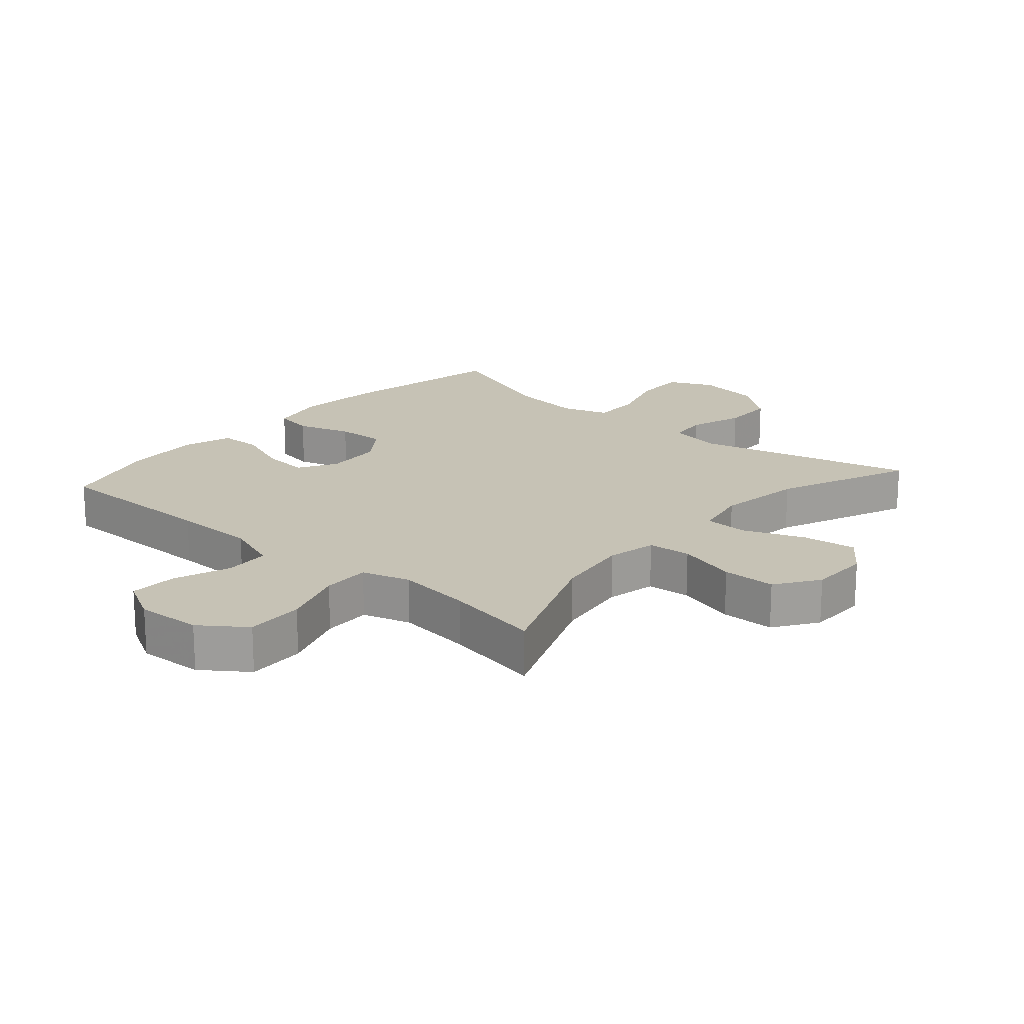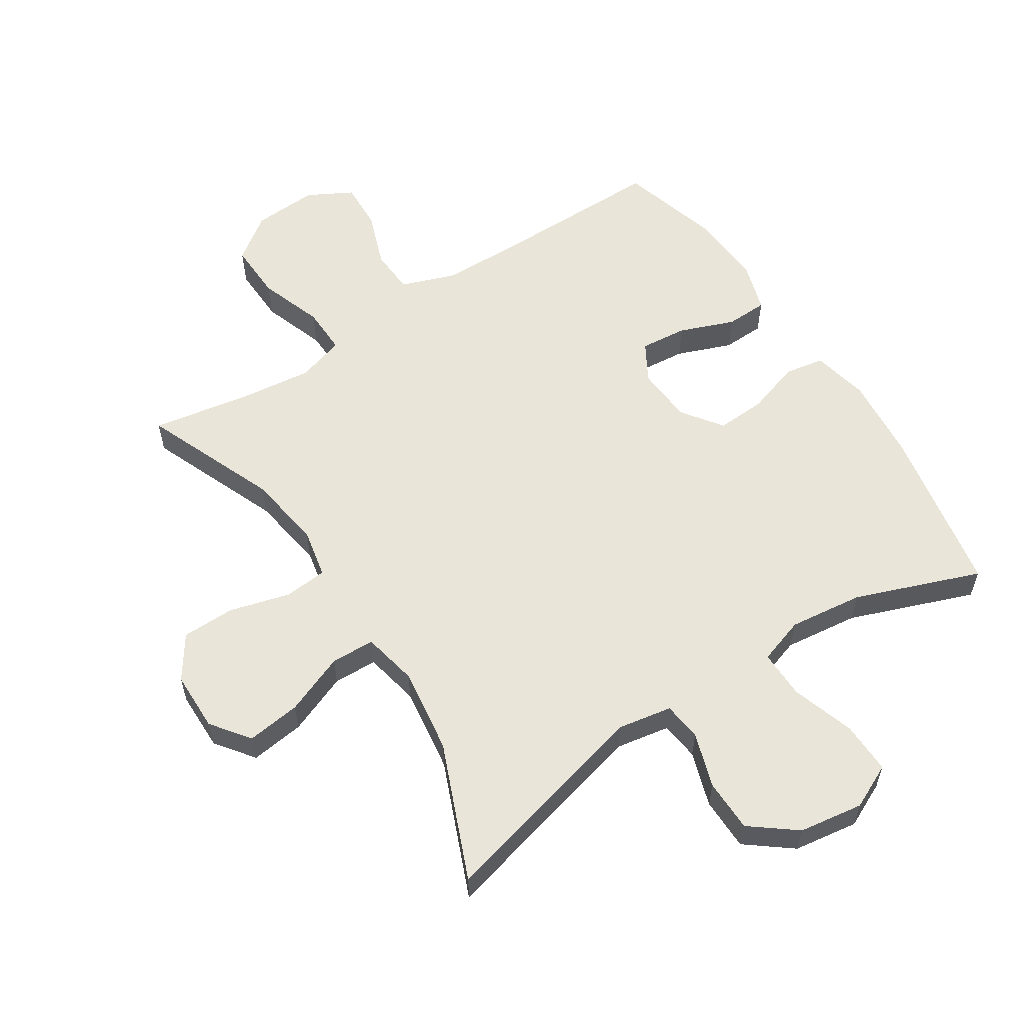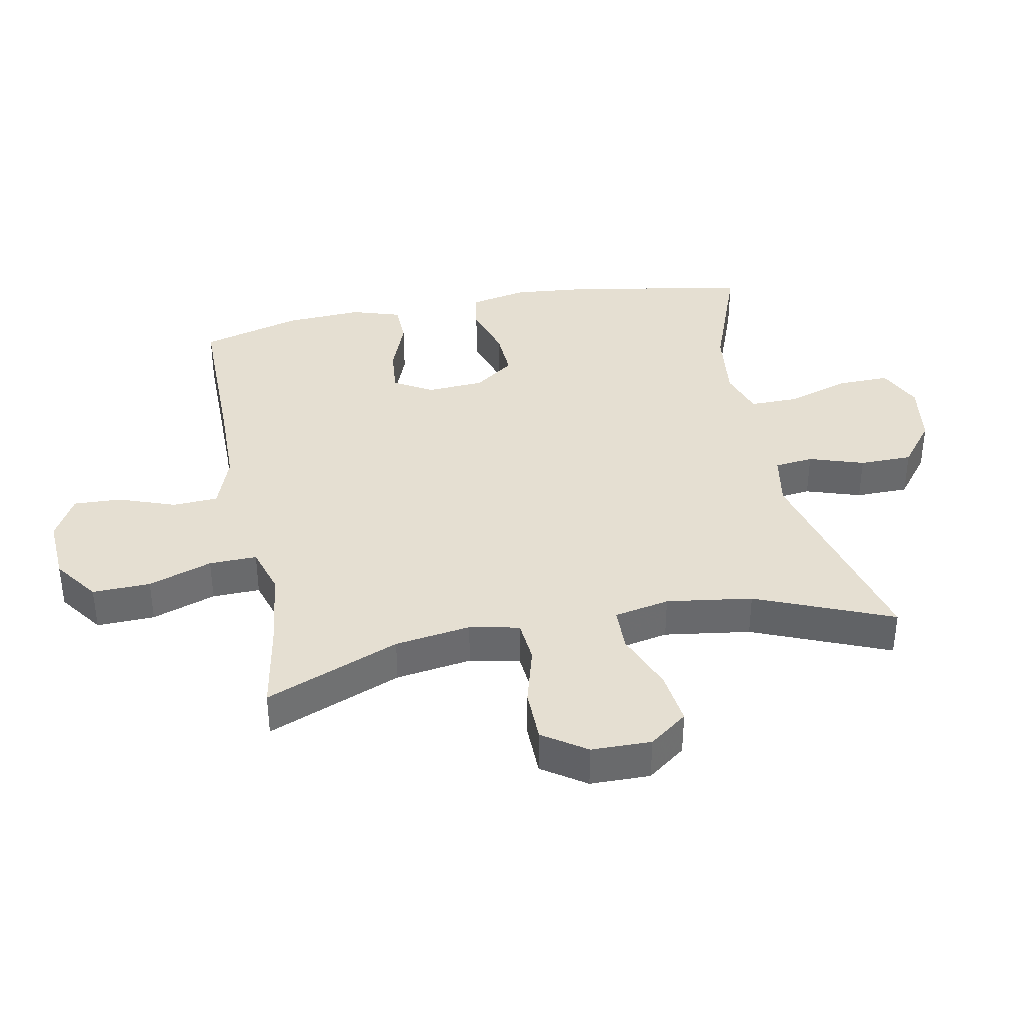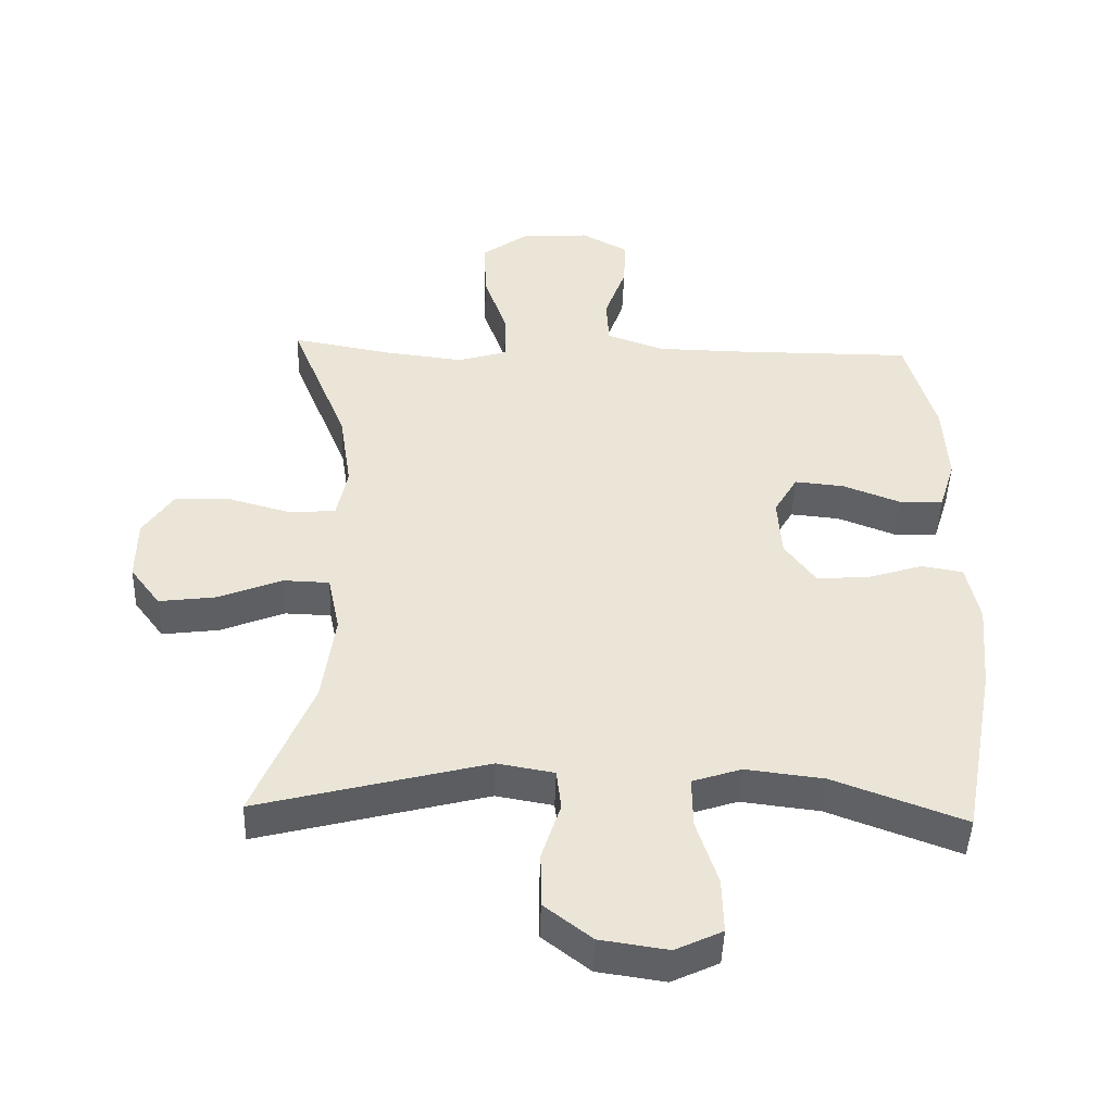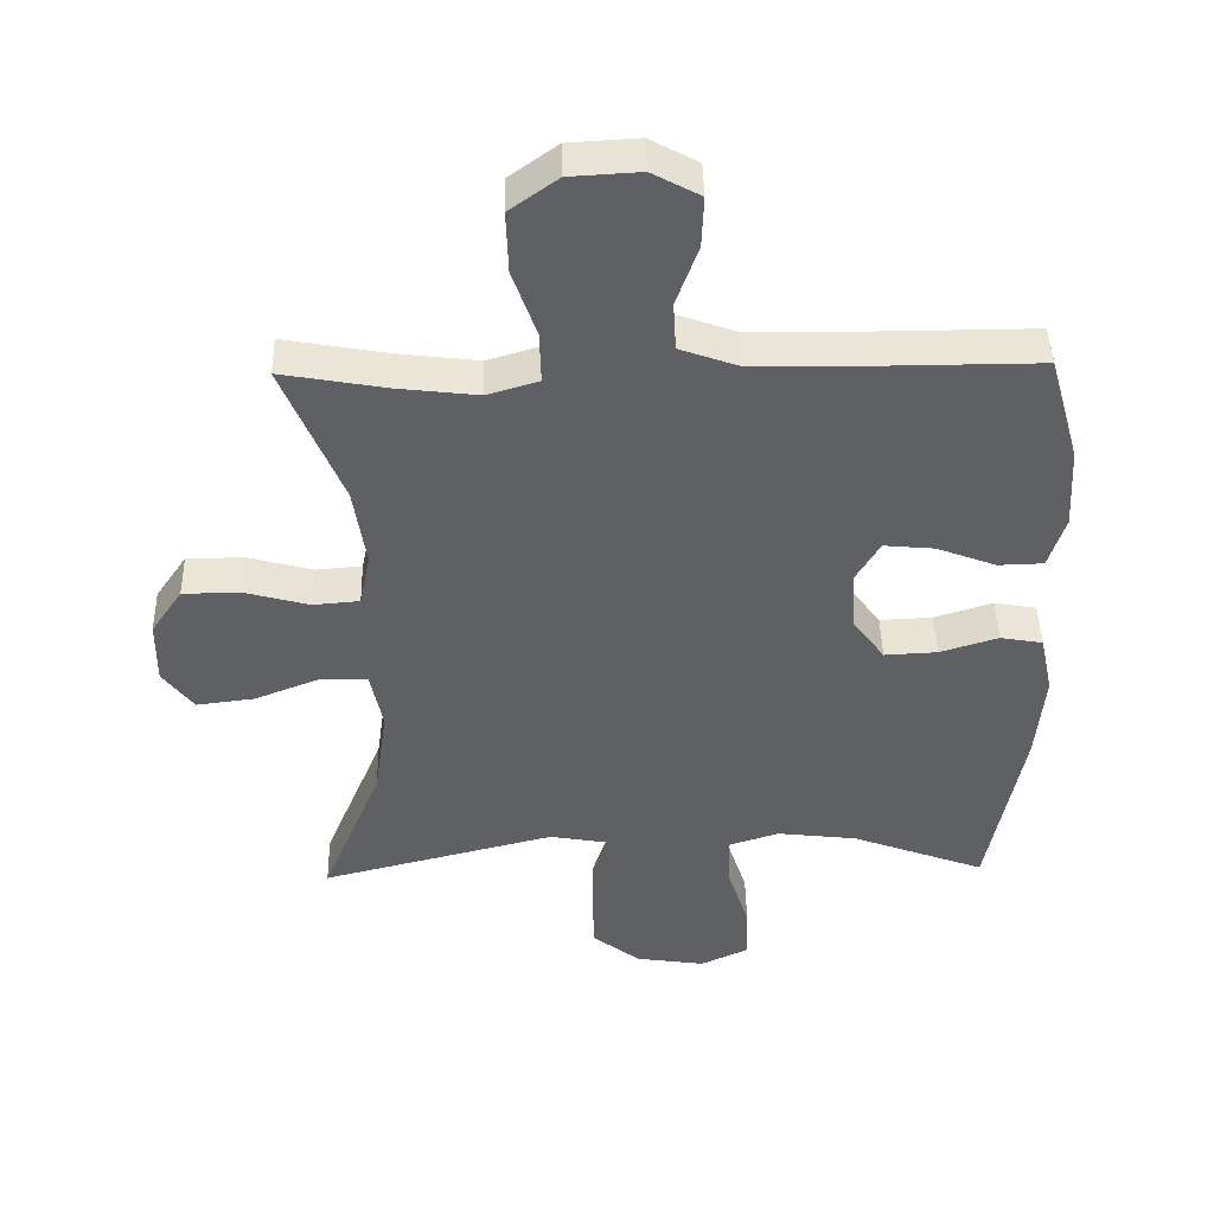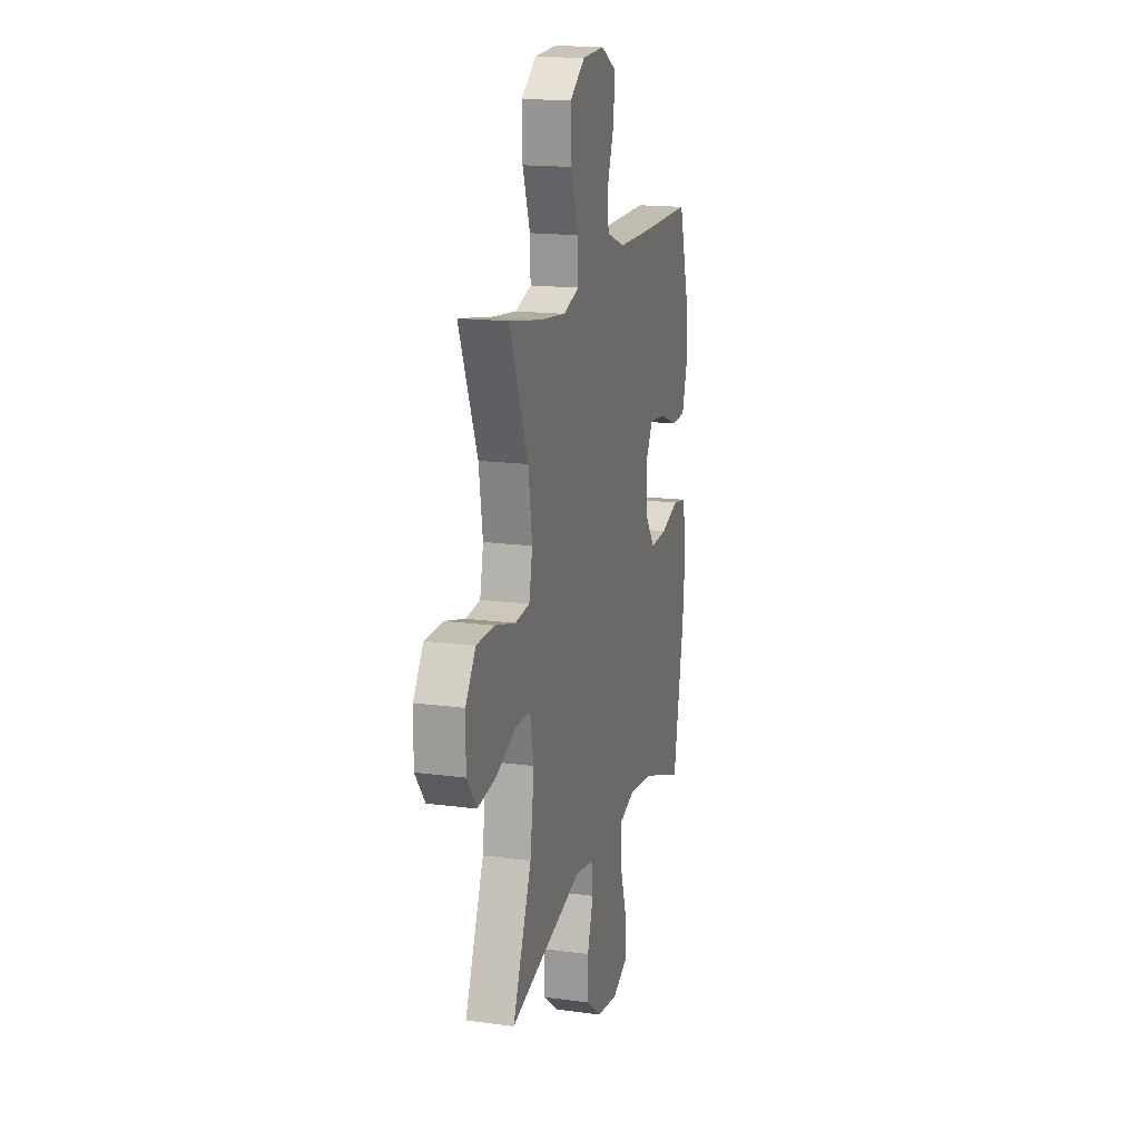
<metadata>
{"format":"obj","ext":"obj","renderer":"f3d","projection":"perspective","resolution":1024,"background":"white","views":[{"elev":18.9,"azim":41.3,"up":"+Y"},{"elev":58.0,"azim":147.1,"up":"+Y"},{"elev":37.5,"azim":79.1,"up":"+Y"},{"elev":-45.7,"azim":178.1,"up":"+Z"},{"elev":44.6,"azim":178.8,"up":"+Z"},{"elev":16.7,"azim":105.2,"up":"+Z"}]}
</metadata>
<code>
v -0.5 0.07 -0.5
v -0.55 0.07 -0.232
v -0.562 0.07 -0.099
v -0.543 0.07 -0.01
v -0.481 0.07 0.001
v -0.396 0.07 -0.026
v -0.319 0.07 -0.03
v -0.273 0.07 0.033
v -0.267 0.07 0.123
v -0.302 0.07 0.183
v -0.376 0.07 0.176
v -0.462 0.07 0.143
v -0.528 0.07 0.145
v -0.552 0.07 0.222
v -0.545 0.07 0.343
v -0.5 0.07 0.5
v -0.232 0.07 0.499
v -0.101 0.07 0.501
v -0.015 0.07 0.532
v -0.011 0.07 0.603
v -0.043 0.07 0.692
v -0.046 0.07 0.767
v 0.024 0.07 0.805
v 0.126 0.07 0.799
v 0.196 0.07 0.748
v 0.193 0.07 0.657
v 0.158 0.07 0.557
v 0.156 0.07 0.482
v 0.231 0.07 0.459
v 0.349 0.07 0.473
v 0.5 0.07 0.5
v 0.414 0.07 0.289
v 0.396 0.07 0.17
v 0.412 0.07 0.092
v 0.48 0.07 0.086
v 0.574 0.07 0.112
v 0.658 0.07 0.111
v 0.704 0.07 0.043
v 0.705 0.07 -0.051
v 0.66 0.07 -0.111
v 0.575 0.07 -0.1
v 0.48 0.07 -0.062
v 0.411 0.07 -0.064
v 0.393 0.07 -0.151
v 0.412 0.07 -0.286
v 0.5 0.07 -0.5
v 0.158 0.07 -0.412
v 0.073 0.07 -0.427
v 0.066 0.07 -0.488
v 0.094 0.07 -0.574
v 0.093 0.07 -0.657
v 0.022 0.07 -0.712
v -0.079 0.07 -0.727
v -0.149 0.07 -0.694
v -0.147 0.07 -0.612
v -0.115 0.07 -0.513
v -0.114 0.07 -0.437
v -0.187 0.07 -0.413
v -0.304 0.07 -0.427
v -0.5 0 -0.5
v -0.55 0 -0.232
v -0.562 0 -0.099
v -0.543 0 -0.01
v -0.481 0 0.001
v -0.396 0 -0.026
v -0.319 0 -0.03
v -0.273 0 0.033
v -0.267 0 0.123
v -0.302 0 0.183
v -0.376 0 0.176
v -0.462 0 0.143
v -0.528 0 0.145
v -0.552 0 0.222
v -0.545 0 0.343
v -0.5 0 0.5
v -0.232 0 0.499
v -0.101 0 0.501
v -0.015 0 0.532
v -0.011 0 0.603
v -0.043 0 0.692
v -0.046 0 0.767
v 0.024 0 0.805
v 0.126 0 0.799
v 0.196 0 0.748
v 0.193 0 0.657
v 0.158 0 0.557
v 0.156 0 0.482
v 0.231 0 0.459
v 0.349 0 0.473
v 0.5 0 0.5
v 0.414 0 0.289
v 0.396 0 0.17
v 0.412 0 0.092
v 0.48 0 0.086
v 0.574 0 0.112
v 0.658 0 0.111
v 0.704 0 0.043
v 0.705 0 -0.051
v 0.66 0 -0.111
v 0.575 0 -0.1
v 0.48 0 -0.062
v 0.411 0 -0.064
v 0.393 0 -0.151
v 0.412 0 -0.286
v 0.5 0 -0.5
v 0.158 0 -0.412
v 0.073 0 -0.427
v 0.066 0 -0.488
v 0.094 0 -0.574
v 0.093 0 -0.657
v 0.022 0 -0.712
v -0.079 0 -0.727
v -0.149 0 -0.694
v -0.147 0 -0.612
v -0.115 0 -0.513
v -0.114 0 -0.437
v -0.187 0 -0.413
v -0.304 0 -0.427
f 54 55 56
f 53 54 56
f 52 53 56
f 51 52 56
f 50 51 56
f 49 50 56
f 48 49 56 57
f 47 48 57 58
f 45 46 47
f 44 45 47 58
f 40 41 42
f 39 40 42
f 38 39 42
f 37 38 42
f 36 37 42
f 35 36 42
f 34 35 42 43
f 44 58 59
f 43 44 59
f 34 43 59
f 33 34 59
f 25 26 27
f 24 25 27
f 23 24 27
f 22 23 27
f 21 22 27
f 20 21 27
f 19 20 27 28
f 18 19 28 29
f 15 16 17
f 14 15 17
f 13 14 17
f 12 13 17
f 11 12 17
f 17 18 29
f 11 17 29
f 10 11 29
f 4 5 6
f 3 4 6
f 2 3 6
f 1 2 6
f 59 1 6
f 59 6 7
f 59 7 8
f 33 59 8
f 32 33 8
f 32 8 9
f 31 32 9
f 30 31 9
f 9 10 29 30
f 115 114 113
f 115 113 112
f 115 112 111
f 115 111 110
f 115 110 109
f 115 109 108
f 116 115 108 107
f 117 116 107 106
f 106 105 104
f 117 106 104 103
f 101 100 99
f 101 99 98
f 101 98 97
f 101 97 96
f 101 96 95
f 101 95 94
f 102 101 94 93
f 118 117 103
f 118 103 102
f 118 102 93
f 118 93 92
f 86 85 84
f 86 84 83
f 86 83 82
f 86 82 81
f 86 81 80
f 86 80 79
f 87 86 79 78
f 88 87 78 77
f 76 75 74
f 76 74 73
f 76 73 72
f 76 72 71
f 76 71 70
f 88 77 76
f 88 76 70
f 88 70 69
f 65 64 63
f 65 63 62
f 65 62 61
f 65 61 60
f 65 60 118
f 66 65 118
f 67 66 118
f 67 118 92
f 67 92 91
f 68 67 91
f 68 91 90
f 68 90 89
f 89 88 69 68
f 1 60 61 2
f 2 61 62 3
f 3 62 63 4
f 4 63 64 5
f 5 64 65 6
f 6 65 66 7
f 7 66 67 8
f 8 67 68 9
f 9 68 69 10
f 10 69 70 11
f 11 70 71 12
f 12 71 72 13
f 13 72 73 14
f 14 73 74 15
f 15 74 75 16
f 16 75 76 17
f 17 76 77 18
f 18 77 78 19
f 19 78 79 20
f 20 79 80 21
f 21 80 81 22
f 22 81 82 23
f 23 82 83 24
f 24 83 84 25
f 25 84 85 26
f 26 85 86 27
f 27 86 87 28
f 28 87 88 29
f 29 88 89 30
f 30 89 90 31
f 31 90 91 32
f 32 91 92 33
f 33 92 93 34
f 34 93 94 35
f 35 94 95 36
f 36 95 96 37
f 37 96 97 38
f 38 97 98 39
f 39 98 99 40
f 40 99 100 41
f 41 100 101 42
f 42 101 102 43
f 43 102 103 44
f 44 103 104 45
f 45 104 105 46
f 46 105 106 47
f 47 106 107 48
f 48 107 108 49
f 49 108 109 50
f 50 109 110 51
f 51 110 111 52
f 52 111 112 53
f 53 112 113 54
f 54 113 114 55
f 55 114 115 56
f 56 115 116 57
f 57 116 117 58
f 58 117 118 59
f 59 118 60 1

</code>
